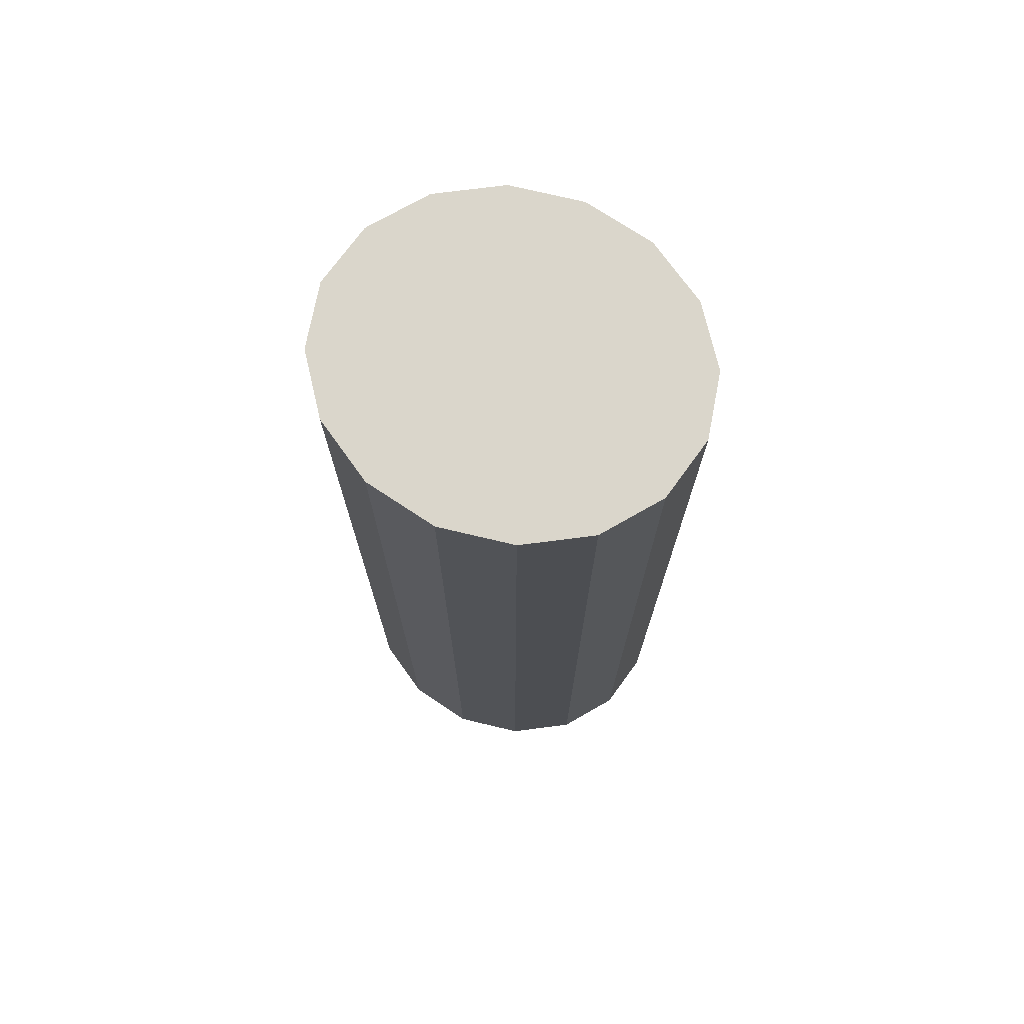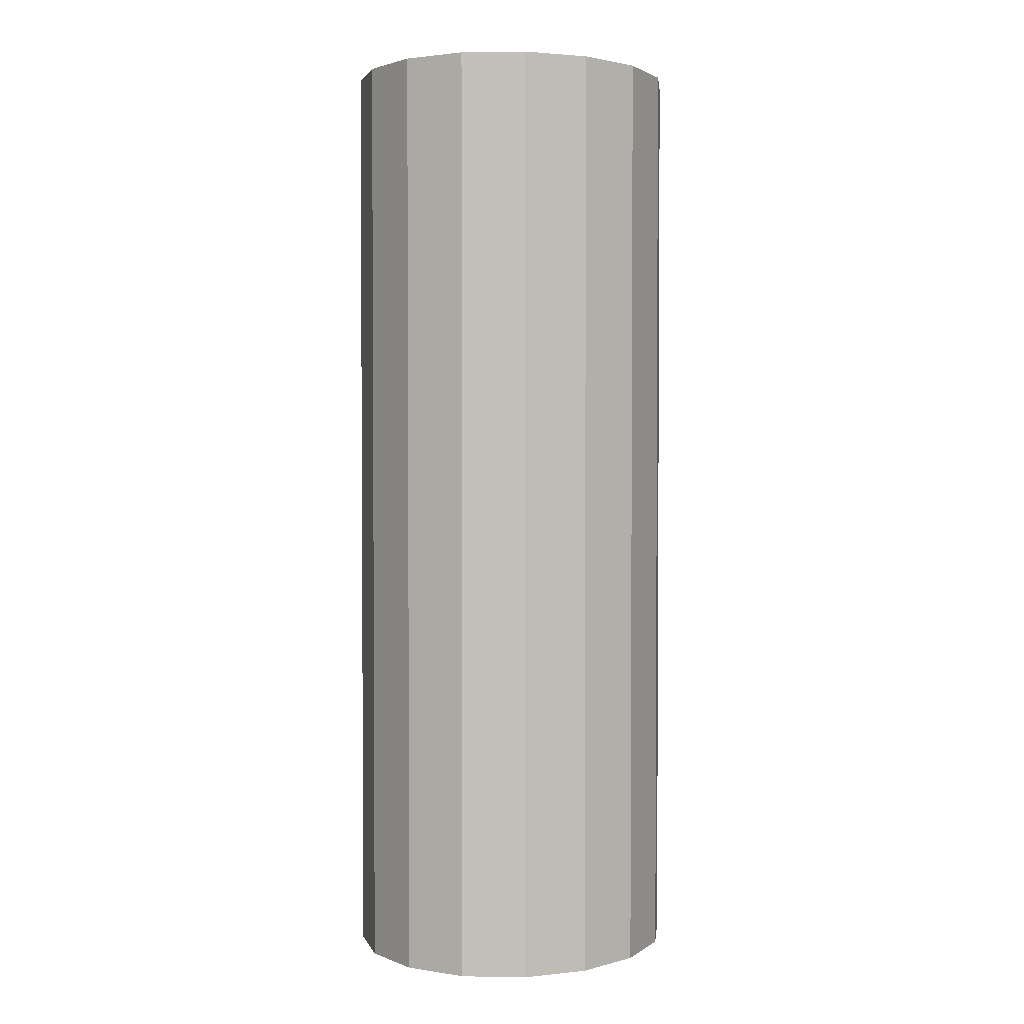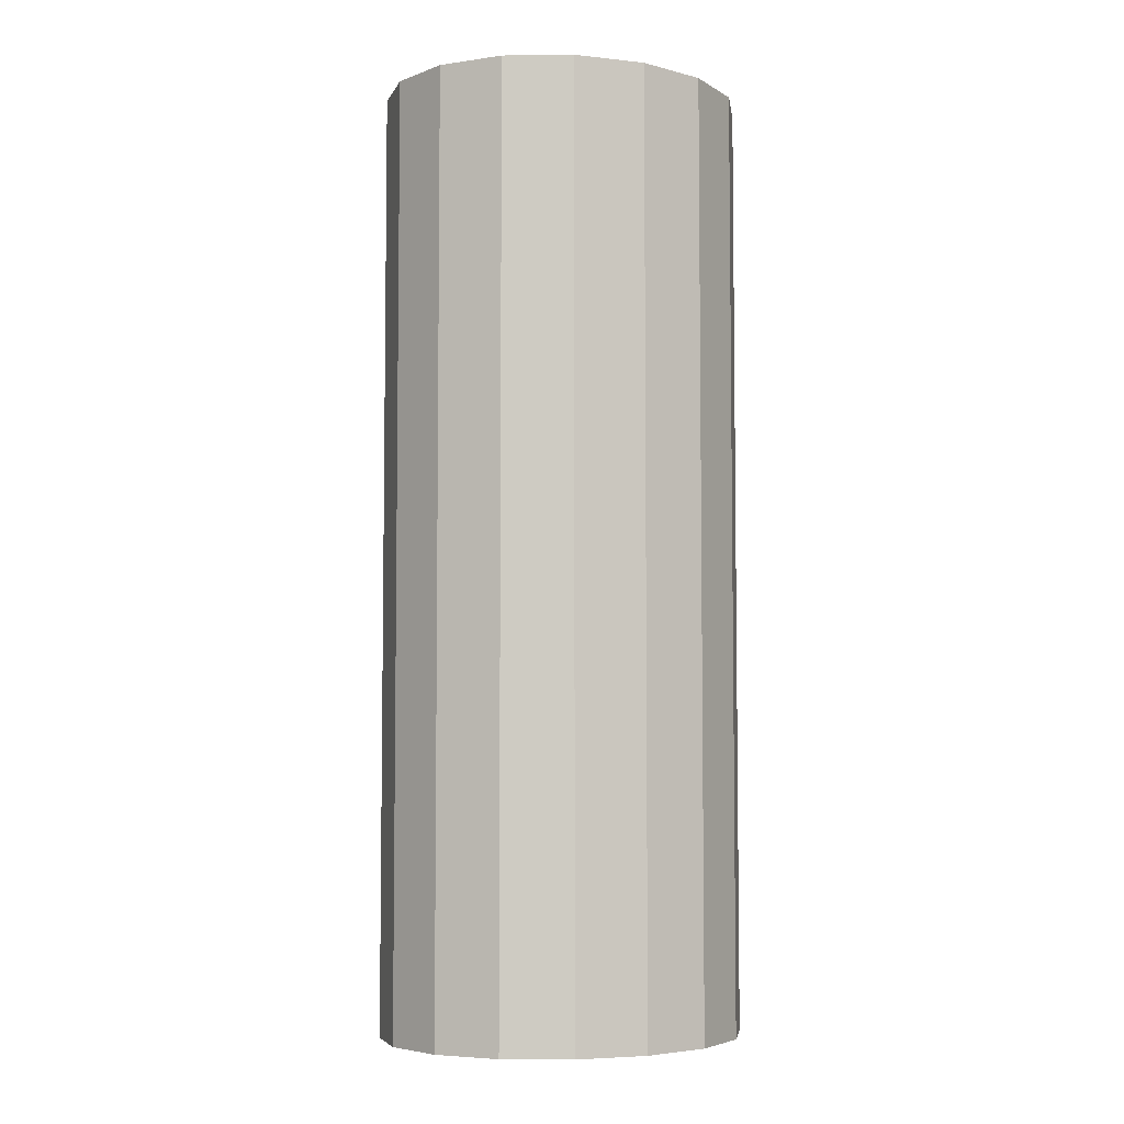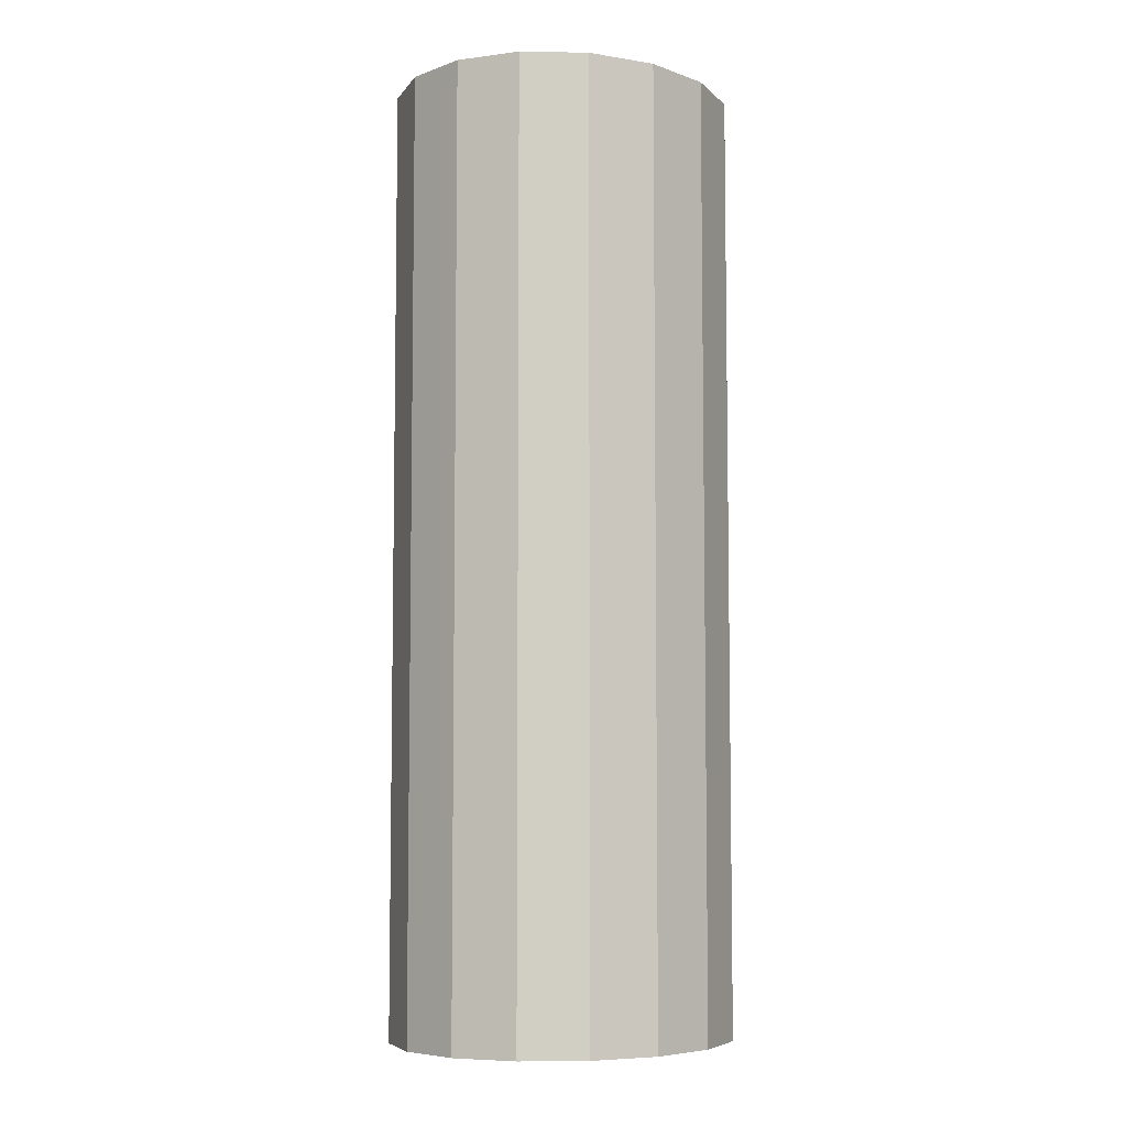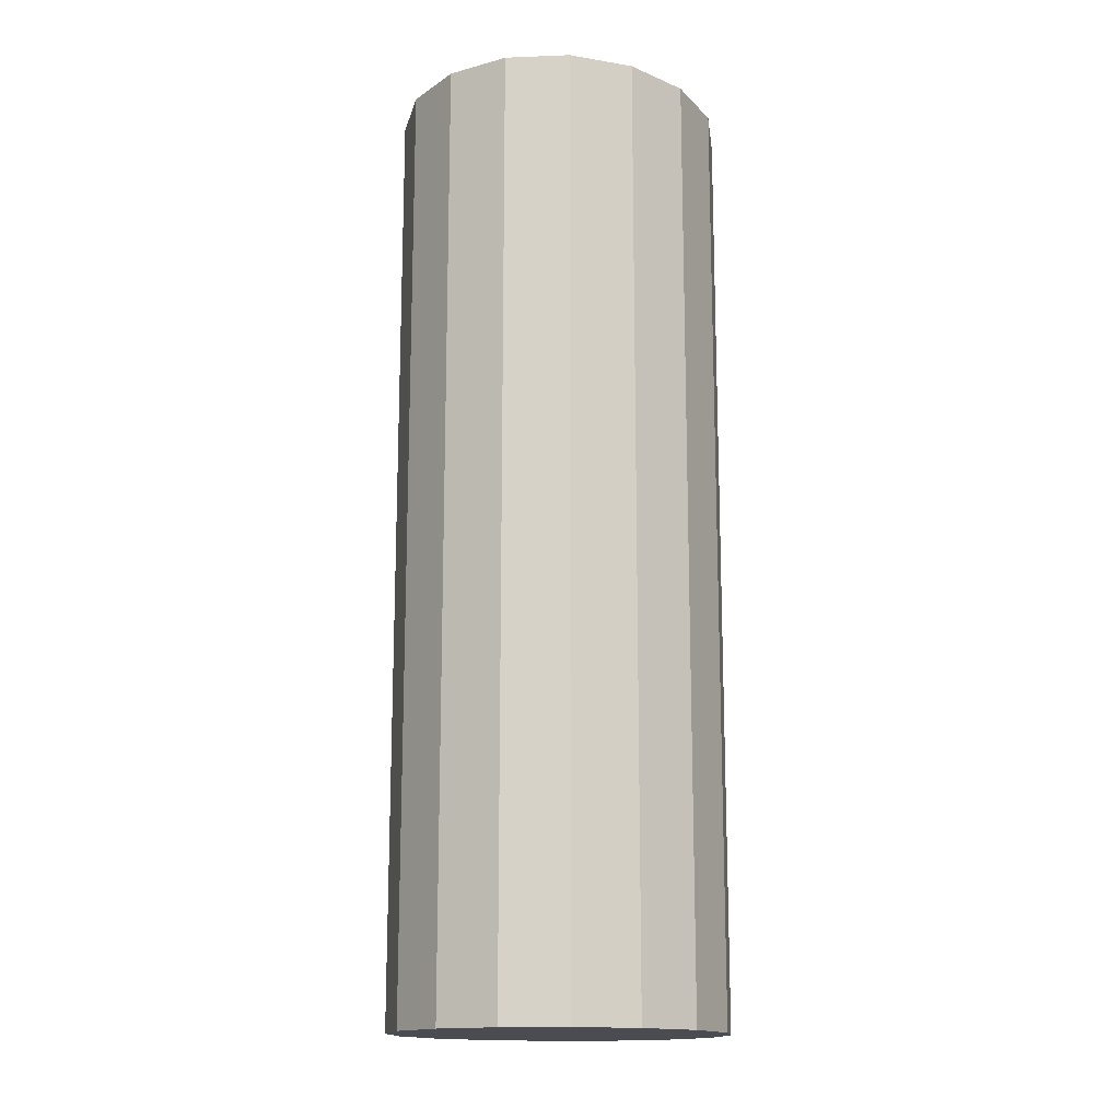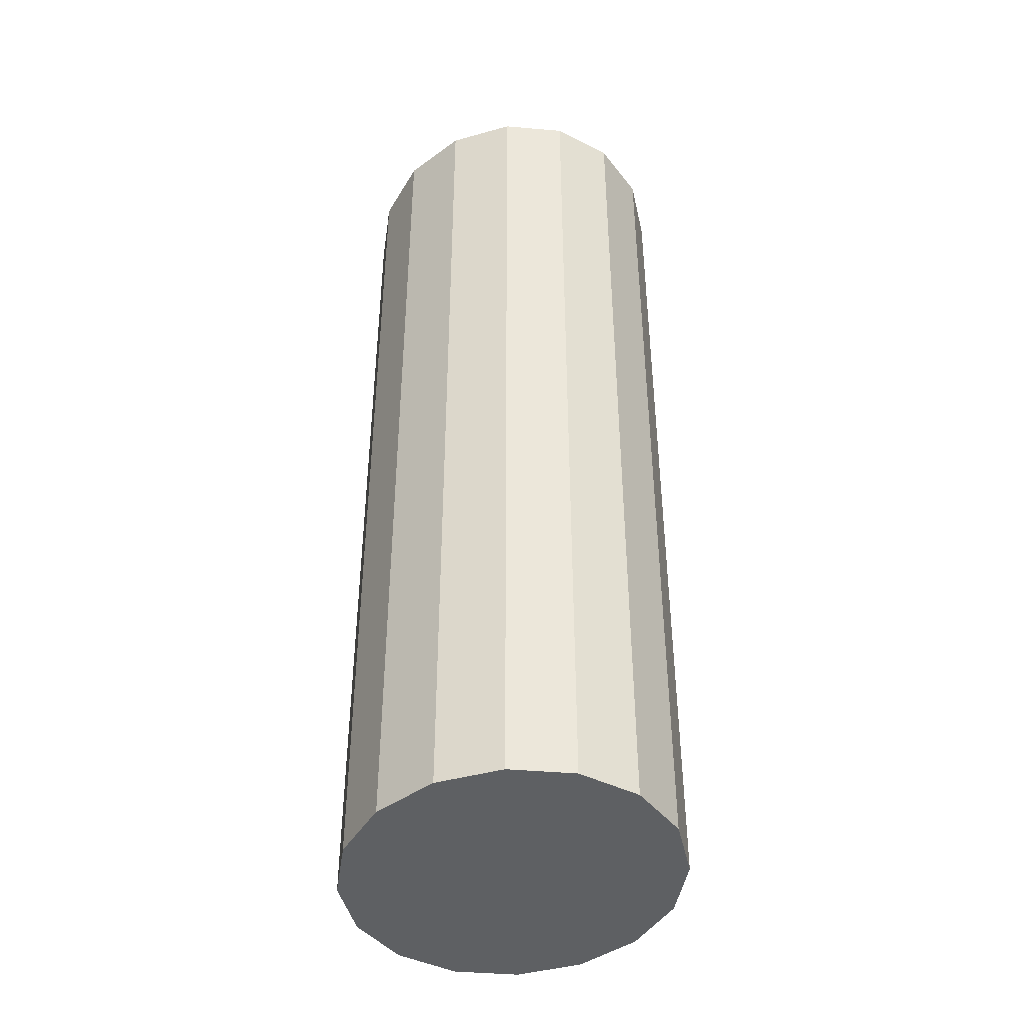
<metadata>
{"format":"obj","ext":"obj","renderer":"f3d","projection":"perspective","resolution":1024,"background":"white","views":[{"elev":73.7,"azim":23.5,"up":"+Y"},{"elev":2.3,"azim":106.1,"up":"+Y"},{"elev":-5.2,"azim":-28.9,"up":"+Y"},{"elev":-6.4,"azim":123.8,"up":"+Y"},{"elev":-15.3,"azim":107.3,"up":"+Y"},{"elev":-42.7,"azim":71.6,"up":"+Y"}]}
</metadata>
<code>
o Cylinder
v 0.1736 0.01431 0.2217
v 0.1736 1.254 0.2217
v 0.08112 0.01431 0.2053
v 0.08112 1.254 0.2053
v 0.002696 0.01431 0.1585
v 0.002696 1.254 0.1585
v -0.0497 0.01431 0.08847
v -0.0497 1.254 0.08847
v -0.0681 0.01431 0.005857
v -0.0681 1.254 0.005857
v -0.0497 0.01431 -0.07675
v -0.0497 1.254 -0.07675
v 0.002696 0.01431 -0.1468
v 0.002696 1.254 -0.1468
v 0.08112 0.01431 -0.1936
v 0.08112 1.254 -0.1936
v 0.1736 0.01431 -0.21
v 0.1736 1.254 -0.21
v 0.2661 0.01431 -0.1936
v 0.2661 1.254 -0.1936
v 0.3445 0.01431 -0.1468
v 0.3445 1.254 -0.1468
v 0.3969 0.01431 -0.07675
v 0.3969 1.254 -0.07675
v 0.4153 0.01431 0.005857
v 0.4153 1.254 0.005857
v 0.3969 0.01431 0.08847
v 0.3969 1.254 0.08847
v 0.3445 0.01431 0.1585
v 0.3445 1.254 0.1585
v 0.2661 0.01431 0.2053
v 0.2661 1.254 0.2053
f 1 2 4 3
f 3 4 6 5
f 5 6 8 7
f 7 8 10 9
f 9 10 12 11
f 11 12 14 13
f 13 14 16 15
f 15 16 18 17
f 17 18 20 19
f 19 20 22 21
f 21 22 24 23
f 23 24 26 25
f 25 26 28 27
f 27 28 30 29
f 4 2 32 30 28 26 24 22 20 18 16 14 12 10 8 6
f 29 30 32 31
f 31 32 2 1
f 1 3 5 7 9 11 13 15 17 19 21 23 25 27 29 31

</code>
